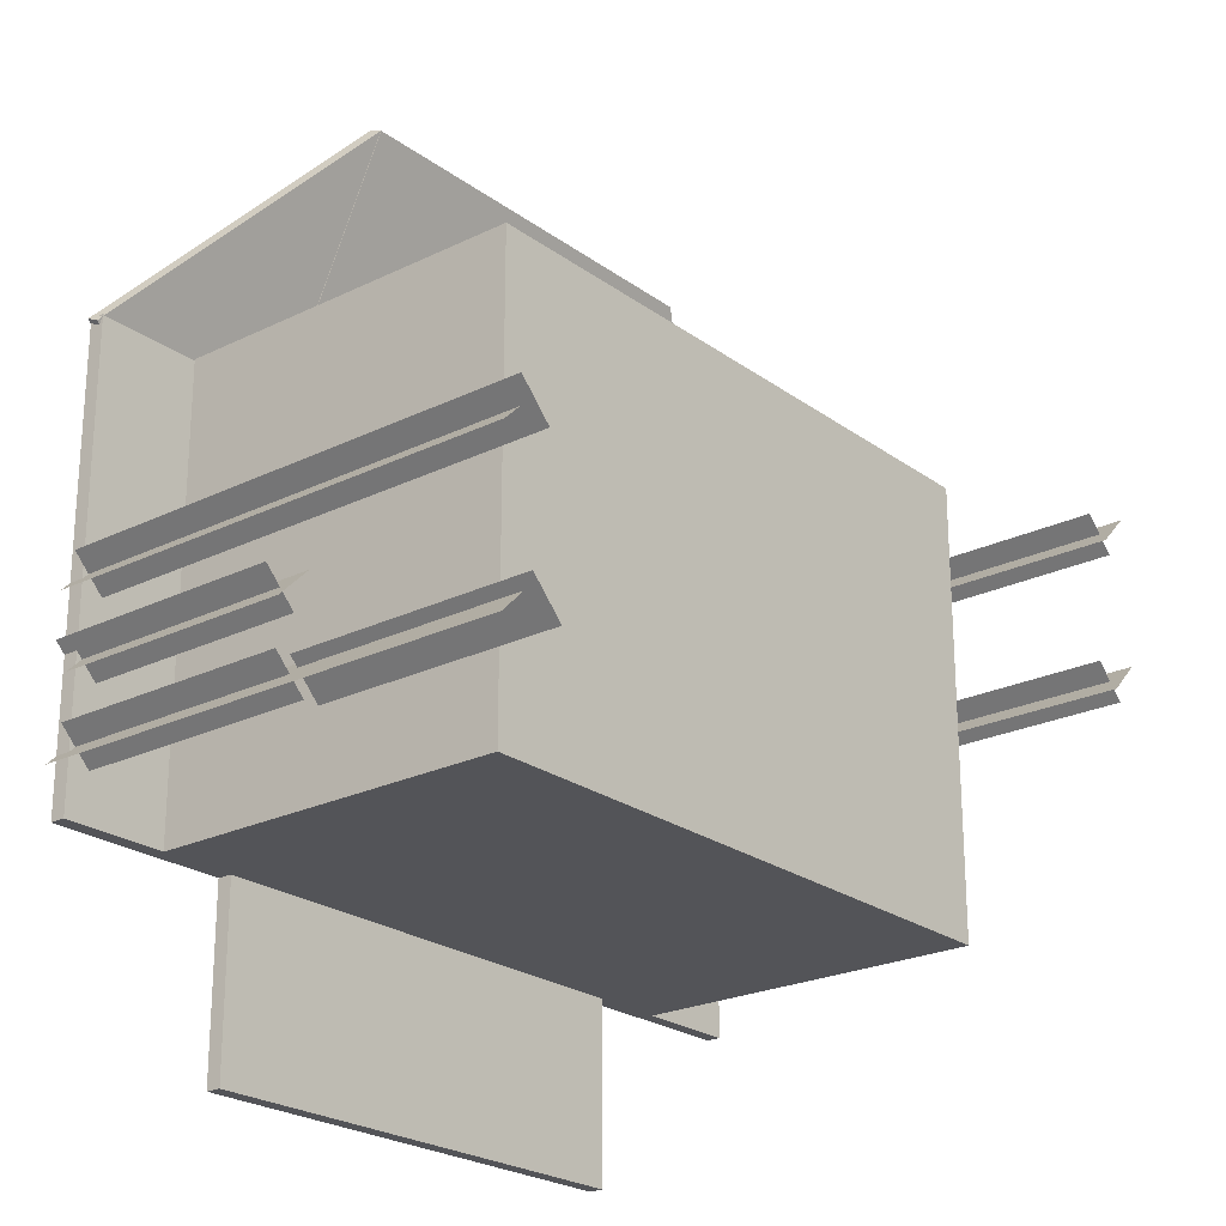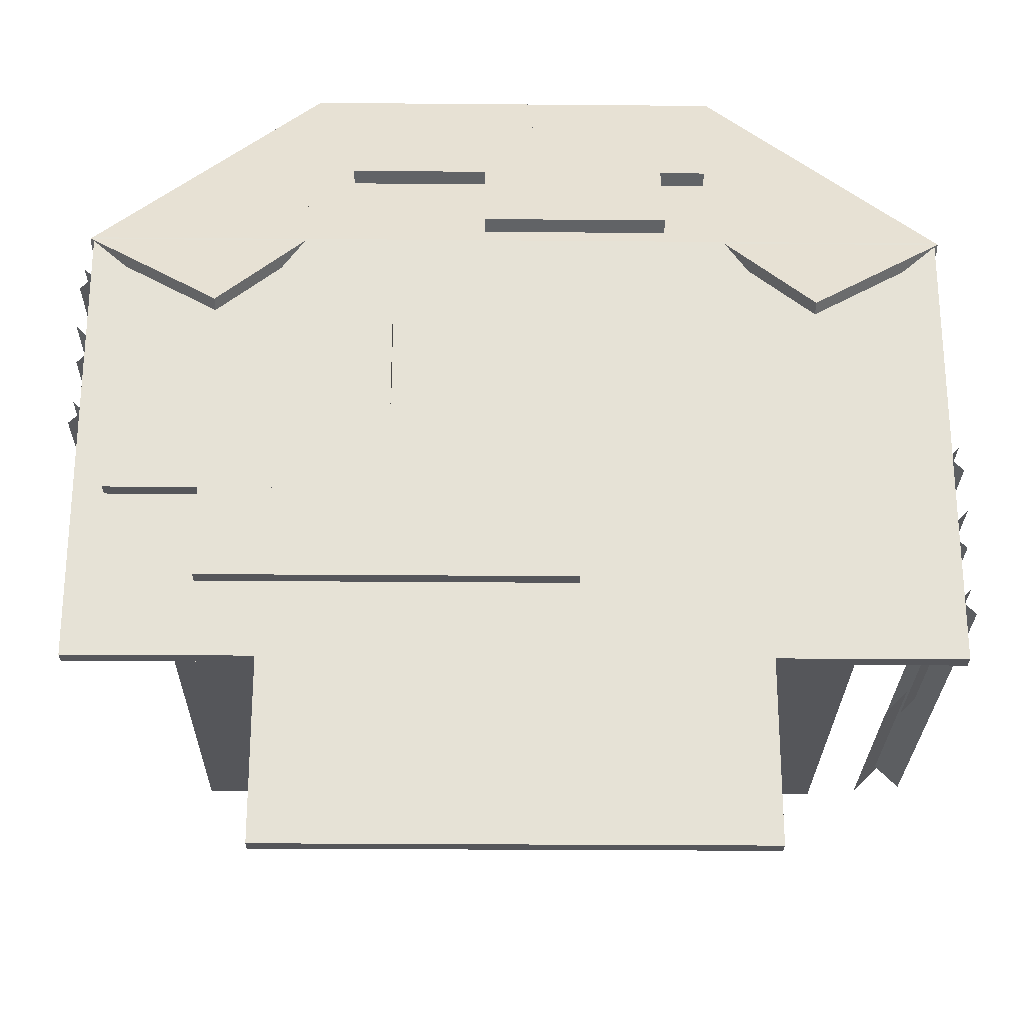
<metadata>
{"format":"obj","ext":"obj","renderer":"f3d","projection":"perspective","resolution":1024,"background":"white","views":[{"elev":-23.4,"azim":-50.5,"up":"+Z"},{"elev":-25.8,"azim":179.2,"up":"+Z"}]}
</metadata>
<code>
o eshkere
v 1.75 0.9375 0.9
v 1.75 0.9375 -0.975
v 1.75 0.875 0.9
v 1.75 0.875 -0.975
v -1.75 0.9375 -0.975
v -1.75 0.9375 0.9
v -1.75 0.875 -0.975
v -1.75 0.875 0.9
v 1 0.9375 -0.975
v 1 0.9375 -1.725
v 1 0.875 -0.975
v 1 0.875 -1.725
v -1 0.9375 -1.725
v -1 0.9375 -0.975
v -1 0.875 -1.725
v -1 0.875 -0.975
v 0.875 0.4621 1.92
v 0.875 0.9375 0.9
v 0.875 0.4054 1.893
v 0.875 0.8809 0.8736
v -0.875 0.9375 0.9
v -0.875 0.4621 1.92
v -0.875 0.8809 0.8736
v -0.875 0.4054 1.893
v -0.875 0.4592 1.918
v -0.3228 0.6432 1.524
v -0.875 0.4082 1.895
v -0.3228 0.5922 1.5
v -1.213 1.12 0.5006
v -1.765 0.9363 0.8952
v -1.213 1.069 0.4769
v -1.765 0.8853 0.8714
v 1.765 0.9363 0.8952
v 1.213 1.12 0.5006
v 1.765 0.8853 0.8714
v 1.213 1.069 0.4769
v 0.3228 0.6432 1.524
v 0.875 0.4592 1.918
v 0.3228 0.5922 1.5
v 0.875 0.4082 1.895
v 1.312 0.875 0.9
v 1.312 0.875 -0.975
v 1.312 -0.625 0.9
v 1.312 -0.625 -0.975
v -1.312 0.875 -0.975
v -1.312 0.875 0.9
v -1.312 -0.625 -0.975
v -1.312 -0.625 0.9
v 1.791 0.875 0.785
v 1.659 0.875 0.6525
v 1.791 -0.125 0.785
v 1.659 -0.125 0.6525
v 1.659 0.875 0.6525
v 1.791 0.875 0.785
v 1.659 -0.125 0.6525
v 1.791 -0.125 0.785
v 1.659 0.9375 0.785
v 1.791 0.9375 0.6525
v 1.659 -0.0625 0.785
v 1.791 -0.0625 0.6525
v 1.791 0.9375 0.6525
v 1.659 0.9375 0.785
v 1.791 -0.0625 0.6525
v 1.659 -0.0625 0.785
v 1.659 0.875 0.4725
v 1.791 0.875 0.34
v 1.659 -0.125 0.4725
v 1.791 -0.125 0.34
v 1.791 0.875 0.34
v 1.659 0.875 0.4725
v 1.791 -0.125 0.34
v 1.659 -0.125 0.4725
v 1.791 0.9375 0.4725
v 1.659 0.9375 0.34
v 1.791 -0.0625 0.4725
v 1.659 -0.0625 0.34
v 1.659 0.9375 0.34
v 1.791 0.9375 0.4725
v 1.659 -0.0625 0.34
v 1.791 -0.0625 0.4725
v 1.791 0.875 0.16
v 1.659 0.875 0.02746
v 1.791 -0.125 0.16
v 1.659 -0.125 0.02746
v 1.659 0.875 0.02746
v 1.791 0.875 0.16
v 1.659 -0.125 0.02746
v 1.791 -0.125 0.16
v 1.659 0.9375 0.16
v 1.791 0.9375 0.02746
v 1.659 -0.0625 0.16
v 1.791 -0.0625 0.02746
v 1.791 0.9375 0.02746
v 1.659 0.9375 0.16
v 1.791 -0.0625 0.02746
v 1.659 -0.0625 0.16
v 1.791 -0.125 0.785
v 1.659 -0.125 0.6525
v 1.791 -1.125 0.785
v 1.659 -1.125 0.6525
v 1.659 -0.125 0.6525
v 1.791 -0.125 0.785
v 1.659 -1.125 0.6525
v 1.791 -1.125 0.785
v 1.659 -0.0625 0.785
v 1.791 -0.0625 0.6525
v 1.659 -1.062 0.785
v 1.791 -1.062 0.6525
v 1.791 -0.0625 0.6525
v 1.659 -0.0625 0.785
v 1.791 -1.062 0.6525
v 1.659 -1.062 0.785
v 1.791 -0.125 0.16
v 1.659 -0.125 0.02746
v 1.791 -1.125 0.16
v 1.659 -1.125 0.02746
v 1.659 -0.125 0.02746
v 1.791 -0.125 0.16
v 1.659 -1.125 0.02746
v 1.791 -1.125 0.16
v 1.659 -0.0625 0.16
v 1.791 -0.0625 0.02746
v 1.659 -1.062 0.16
v 1.791 -1.062 0.02746
v 1.791 -0.0625 0.02746
v 1.659 -0.0625 0.16
v 1.791 -1.062 0.02746
v 1.659 -1.062 0.16
v -1.659 0.9375 -0.02746
v -1.791 0.9375 -0.16
v -1.659 -0.0625 -0.02746
v -1.791 -0.0625 -0.16
v -1.791 0.9375 -0.16
v -1.659 0.9375 -0.02746
v -1.791 -0.0625 -0.16
v -1.659 -0.0625 -0.02746
v -1.791 0.875 -0.02746
v -1.659 0.875 -0.16
v -1.791 -0.125 -0.02746
v -1.659 -0.125 -0.16
v -1.659 0.875 -0.16
v -1.791 0.875 -0.02746
v -1.659 -0.125 -0.16
v -1.791 -0.125 -0.02746
v -1.659 0.875 -0.34
v -1.791 0.875 -0.4725
v -1.659 -0.125 -0.34
v -1.791 -0.125 -0.4725
v -1.791 0.875 -0.4725
v -1.659 0.875 -0.34
v -1.791 -0.125 -0.4725
v -1.659 -0.125 -0.34
v -1.791 0.9375 -0.34
v -1.659 0.9375 -0.4725
v -1.791 -0.0625 -0.34
v -1.659 -0.0625 -0.4725
v -1.659 0.9375 -0.4725
v -1.791 0.9375 -0.34
v -1.659 -0.0625 -0.4725
v -1.791 -0.0625 -0.34
v -1.791 0.875 -0.6525
v -1.659 0.875 -0.785
v -1.791 -0.125 -0.6525
v -1.659 -0.125 -0.785
v -1.659 0.875 -0.785
v -1.791 0.875 -0.6525
v -1.659 -0.125 -0.785
v -1.791 -0.125 -0.6525
v -1.659 0.9375 -0.6525
v -1.791 0.9375 -0.785
v -1.659 -0.0625 -0.6525
v -1.791 -0.0625 -0.785
v -1.791 0.9375 -0.785
v -1.659 0.9375 -0.6525
v -1.791 -0.0625 -0.785
v -1.659 -0.0625 -0.6525
v -1.729 -0.125 -0.6525
v -1.596 -0.125 -0.785
v -1.729 -1.125 -0.6525
v -1.596 -1.125 -0.785
v -1.596 -0.125 -0.785
v -1.729 -0.125 -0.6525
v -1.596 -1.125 -0.785
v -1.729 -1.125 -0.6525
v -1.659 -0.0625 -0.02746
v -1.791 -0.0625 -0.16
v -1.659 -1.062 -0.02746
v -1.791 -1.062 -0.16
v -1.791 -0.0625 -0.16
v -1.659 -0.0625 -0.02746
v -1.791 -1.062 -0.16
v -1.659 -1.062 -0.02746
v -1.791 -0.125 -0.02746
v -1.659 -0.125 -0.16
v -1.791 -1.125 -0.02746
v -1.659 -1.125 -0.16
v -1.659 -0.125 -0.16
v -1.791 -0.125 -0.02746
v -1.659 -1.125 -0.16
v -1.791 -1.125 -0.02746
v -1.659 -0.0625 -0.6525
v -1.791 -0.0625 -0.785
v -1.659 -1.062 -0.6525
v -1.791 -1.062 -0.785
v -1.791 -0.0625 -0.785
v -1.659 -0.0625 -0.6525
v -1.791 -1.062 -0.785
v -1.659 -1.062 -0.6525
v 1.75 0.9375 0.9
v 1.75 0.9375 -0.975
v 1.75 0.875 0.9
v 1.75 0.875 -0.975
v -1.75 0.9375 -0.975
v -1.75 0.9375 0.9
v -1.75 0.875 -0.975
v -1.75 0.875 0.9
v 1 0.9375 -0.975
v 1 0.9375 -1.725
v 1 0.875 -0.975
v 1 0.875 -1.725
v -1 0.9375 -1.725
v -1 0.9375 -0.975
v -1 0.875 -1.725
v -1 0.875 -0.975
v 0.875 0.4621 1.92
v 0.875 0.9375 0.9
v 0.875 0.4054 1.893
v 0.875 0.8809 0.8736
v -0.875 0.9375 0.9
v -0.875 0.4621 1.92
v -0.875 0.8809 0.8736
v -0.875 0.4054 1.893
v -0.875 0.4592 1.918
v -0.3228 0.6432 1.524
v -0.875 0.4082 1.895
v -0.3228 0.5922 1.5
v -1.213 1.12 0.5006
v -1.765 0.9363 0.8952
v -1.213 1.069 0.4769
v -1.765 0.8853 0.8714
v 1.765 0.9363 0.8952
v 1.213 1.12 0.5006
v 1.765 0.8853 0.8714
v 1.213 1.069 0.4769
v 0.3228 0.6432 1.524
v 0.875 0.4592 1.918
v 0.3228 0.5922 1.5
v 0.875 0.4082 1.895
v 1.312 0.875 0.9
v 1.312 0.875 -0.975
v 1.312 -0.625 0.9
v 1.312 -0.625 -0.975
v -1.312 0.875 -0.975
v -1.312 0.875 0.9
v -1.312 -0.625 -0.975
v -1.312 -0.625 0.9
v 1.791 0.875 0.785
v 1.659 0.875 0.6525
v 1.791 -0.125 0.785
v 1.659 -0.125 0.6525
v 1.659 0.875 0.6525
v 1.791 0.875 0.785
v 1.659 -0.125 0.6525
v 1.791 -0.125 0.785
v 1.659 0.9375 0.785
v 1.791 0.9375 0.6525
v 1.659 -0.0625 0.785
v 1.791 -0.0625 0.6525
v 1.791 0.9375 0.6525
v 1.659 0.9375 0.785
v 1.791 -0.0625 0.6525
v 1.659 -0.0625 0.785
v 1.659 0.875 0.4725
v 1.791 0.875 0.34
v 1.659 -0.125 0.4725
v 1.791 -0.125 0.34
v 1.791 0.875 0.34
v 1.659 0.875 0.4725
v 1.791 -0.125 0.34
v 1.659 -0.125 0.4725
v 1.791 0.9375 0.4725
v 1.659 0.9375 0.34
v 1.791 -0.0625 0.4725
v 1.659 -0.0625 0.34
v 1.659 0.9375 0.34
v 1.791 0.9375 0.4725
v 1.659 -0.0625 0.34
v 1.791 -0.0625 0.4725
v 1.791 0.875 0.16
v 1.659 0.875 0.02746
v 1.791 -0.125 0.16
v 1.659 -0.125 0.02746
v 1.659 0.875 0.02746
v 1.791 0.875 0.16
v 1.659 -0.125 0.02746
v 1.791 -0.125 0.16
v 1.659 0.9375 0.16
v 1.791 0.9375 0.02746
v 1.659 -0.0625 0.16
v 1.791 -0.0625 0.02746
v 1.791 0.9375 0.02746
v 1.659 0.9375 0.16
v 1.791 -0.0625 0.02746
v 1.659 -0.0625 0.16
v 1.791 -0.125 0.785
v 1.659 -0.125 0.6525
v 1.791 -1.125 0.785
v 1.659 -1.125 0.6525
v 1.659 -0.125 0.6525
v 1.791 -0.125 0.785
v 1.659 -1.125 0.6525
v 1.791 -1.125 0.785
v 1.659 -0.0625 0.785
v 1.791 -0.0625 0.6525
v 1.659 -1.062 0.785
v 1.791 -1.062 0.6525
v 1.791 -0.0625 0.6525
v 1.659 -0.0625 0.785
v 1.791 -1.062 0.6525
v 1.659 -1.062 0.785
v 1.791 -0.125 0.16
v 1.659 -0.125 0.02746
v 1.791 -1.125 0.16
v 1.659 -1.125 0.02746
v 1.659 -0.125 0.02746
v 1.791 -0.125 0.16
v 1.659 -1.125 0.02746
v 1.791 -1.125 0.16
v 1.659 -0.0625 0.16
v 1.791 -0.0625 0.02746
v 1.659 -1.062 0.16
v 1.791 -1.062 0.02746
v 1.791 -0.0625 0.02746
v 1.659 -0.0625 0.16
v 1.791 -1.062 0.02746
v 1.659 -1.062 0.16
v -1.659 0.9375 -0.02746
v -1.791 0.9375 -0.16
v -1.659 -0.0625 -0.02746
v -1.791 -0.0625 -0.16
v -1.791 0.9375 -0.16
v -1.659 0.9375 -0.02746
v -1.791 -0.0625 -0.16
v -1.659 -0.0625 -0.02746
v -1.791 0.875 -0.02746
v -1.659 0.875 -0.16
v -1.791 -0.125 -0.02746
v -1.659 -0.125 -0.16
v -1.659 0.875 -0.16
v -1.791 0.875 -0.02746
v -1.659 -0.125 -0.16
v -1.791 -0.125 -0.02746
v -1.659 0.875 -0.34
v -1.791 0.875 -0.4725
v -1.659 -0.125 -0.34
v -1.791 -0.125 -0.4725
v -1.791 0.875 -0.4725
v -1.659 0.875 -0.34
v -1.791 -0.125 -0.4725
v -1.659 -0.125 -0.34
v -1.791 0.9375 -0.34
v -1.659 0.9375 -0.4725
v -1.791 -0.0625 -0.34
v -1.659 -0.0625 -0.4725
v -1.659 0.9375 -0.4725
v -1.791 0.9375 -0.34
v -1.659 -0.0625 -0.4725
v -1.791 -0.0625 -0.34
v -1.791 0.875 -0.6525
v -1.659 0.875 -0.785
v -1.791 -0.125 -0.6525
v -1.659 -0.125 -0.785
v -1.659 0.875 -0.785
v -1.791 0.875 -0.6525
v -1.659 -0.125 -0.785
v -1.791 -0.125 -0.6525
v -1.659 0.9375 -0.6525
v -1.791 0.9375 -0.785
v -1.659 -0.0625 -0.6525
v -1.791 -0.0625 -0.785
v -1.791 0.9375 -0.785
v -1.659 0.9375 -0.6525
v -1.791 -0.0625 -0.785
v -1.659 -0.0625 -0.6525
v -1.729 -0.125 -0.6525
v -1.596 -0.125 -0.785
v -1.729 -1.125 -0.6525
v -1.596 -1.125 -0.785
v -1.596 -0.125 -0.785
v -1.729 -0.125 -0.6525
v -1.596 -1.125 -0.785
v -1.729 -1.125 -0.6525
v -1.659 -0.0625 -0.02746
v -1.791 -0.0625 -0.16
v -1.659 -1.062 -0.02746
v -1.791 -1.062 -0.16
v -1.791 -0.0625 -0.16
v -1.659 -0.0625 -0.02746
v -1.791 -1.062 -0.16
v -1.659 -1.062 -0.02746
v -1.791 -0.125 -0.02746
v -1.659 -0.125 -0.16
v -1.791 -1.125 -0.02746
v -1.659 -1.125 -0.16
v -1.659 -0.125 -0.16
v -1.791 -0.125 -0.02746
v -1.659 -1.125 -0.16
v -1.791 -1.125 -0.02746
v -1.659 -0.0625 -0.6525
v -1.791 -0.0625 -0.785
v -1.659 -1.062 -0.6525
v -1.791 -1.062 -0.785
v -1.791 -0.0625 -0.785
v -1.659 -0.0625 -0.6525
v -1.791 -1.062 -0.785
v -1.659 -1.062 -0.6525
v -0.625 0.8107 1.324
v 0.125 0.8107 1.324
v -0.625 0.754 1.297
v 0.125 0.754 1.297
v 0.125 0.9691 0.9837
v -0.625 0.9691 0.9837
v 0.125 0.9125 0.9573
v -0.625 0.9125 0.9573
v -0.8125 0.6522 1.663
v -0.0625 0.6522 1.663
v -0.8125 0.5955 1.637
v -0.0625 0.5955 1.637
v -0.0625 0.8107 1.324
v -0.8125 0.8107 1.324
v -0.0625 0.754 1.297
v -0.8125 0.754 1.297
v 0.875 1.002 0.0875
v 1.625 1.002 0.0875
v 0.875 0.9391 0.0875
v 1.625 0.9391 0.0875
v 1.625 1.002 -0.2875
v 0.875 1.002 -0.2875
v 1.625 0.9391 -0.2875
v 0.875 0.9391 -0.2875
v 0.5 1.002 0.4625
v 1.25 1.002 0.4625
v 0.5 0.9391 0.4625
v 1.25 0.9391 0.4625
v 1.25 1.002 0.0875
v 0.5 1.002 0.0875
v 1.25 0.9391 0.0875
v 0.5 0.9391 0.0875
v -0.25 1.002 -0.2875
v 0.5 1.002 -0.2875
v -0.25 0.9391 -0.2875
v 0.5 0.9391 -0.2875
v 0.5 1.002 -0.6625
v -0.25 1.002 -0.6625
v 0.5 0.9391 -0.6625
v -0.25 0.9391 -0.6625
v 0.5 1.002 -0.2875
v 1.25 1.002 -0.2875
v 0.5 0.9391 -0.2875
v 1.25 0.9391 -0.2875
v 1.25 1.002 -0.6625
v 0.5 1.002 -0.6625
v 1.25 0.9391 -0.6625
v 0.5 0.9391 -0.6625
v 0.125 1.002 0.0875
v 0.875 1.002 0.0875
v 0.125 0.9391 0.0875
v 0.875 0.9391 0.0875
v 0.875 1.002 -0.2875
v 0.125 1.002 -0.2875
v 0.875 0.9391 -0.2875
v 0.125 0.9391 -0.2875
v -0.0625 0.6522 1.663
v 0.6875 0.6522 1.663
v -0.0625 0.5955 1.637
v 0.6875 0.5955 1.637
v 0.6875 0.8107 1.324
v -0.0625 0.8107 1.324
v 0.6875 0.754 1.297
v -0.0625 0.754 1.297
f 4 2 5 7
f 3 1 2 4
f 8 6 1 3
f 7 5 6 8
f 6 5 2 1
f 7 8 3 4
f 12 10 13 15
f 11 9 10 12
f 16 14 9 11
f 15 13 14 16
f 14 13 10 9
f 15 16 11 12
f 20 18 21 23
f 19 17 18 20
f 24 22 17 19
f 23 21 22 24
f 22 21 18 17
f 23 24 19 20
f 28 26 29 31
f 27 25 26 28
f 32 30 25 27
f 31 29 30 32
f 30 29 26 25
f 31 32 27 28
f 36 34 37 39
f 35 33 34 36
f 40 38 33 35
f 39 37 38 40
f 38 37 34 33
f 39 40 35 36
f 44 42 45 47
f 43 41 42 44
f 48 46 41 43
f 47 45 46 48
f 46 45 42 41
f 47 48 43 44
f 52 50 53 55
f 51 49 50 52
f 56 54 49 51
f 55 53 54 56
f 54 53 50 49
f 55 56 51 52
f 60 58 61 63
f 59 57 58 60
f 64 62 57 59
f 63 61 62 64
f 62 61 58 57
f 63 64 59 60
f 68 66 69 71
f 67 65 66 68
f 72 70 65 67
f 71 69 70 72
f 70 69 66 65
f 71 72 67 68
f 76 74 77 79
f 75 73 74 76
f 80 78 73 75
f 79 77 78 80
f 78 77 74 73
f 79 80 75 76
f 84 82 85 87
f 83 81 82 84
f 88 86 81 83
f 87 85 86 88
f 86 85 82 81
f 87 88 83 84
f 92 90 93 95
f 91 89 90 92
f 96 94 89 91
f 95 93 94 96
f 94 93 90 89
f 95 96 91 92
f 100 98 101 103
f 99 97 98 100
f 104 102 97 99
f 103 101 102 104
f 102 101 98 97
f 103 104 99 100
f 108 106 109 111
f 107 105 106 108
f 112 110 105 107
f 111 109 110 112
f 110 109 106 105
f 111 112 107 108
f 116 114 117 119
f 115 113 114 116
f 120 118 113 115
f 119 117 118 120
f 118 117 114 113
f 119 120 115 116
f 124 122 125 127
f 123 121 122 124
f 128 126 121 123
f 127 125 126 128
f 126 125 122 121
f 127 128 123 124
f 132 130 133 135
f 131 129 130 132
f 136 134 129 131
f 135 133 134 136
f 134 133 130 129
f 135 136 131 132
f 140 138 141 143
f 139 137 138 140
f 144 142 137 139
f 143 141 142 144
f 142 141 138 137
f 143 144 139 140
f 148 146 149 151
f 147 145 146 148
f 152 150 145 147
f 151 149 150 152
f 150 149 146 145
f 151 152 147 148
f 156 154 157 159
f 155 153 154 156
f 160 158 153 155
f 159 157 158 160
f 158 157 154 153
f 159 160 155 156
f 164 162 165 167
f 163 161 162 164
f 168 166 161 163
f 167 165 166 168
f 166 165 162 161
f 167 168 163 164
f 172 170 173 175
f 171 169 170 172
f 176 174 169 171
f 175 173 174 176
f 174 173 170 169
f 175 176 171 172
f 180 178 181 183
f 179 177 178 180
f 184 182 177 179
f 183 181 182 184
f 182 181 178 177
f 183 184 179 180
f 188 186 189 191
f 187 185 186 188
f 192 190 185 187
f 191 189 190 192
f 190 189 186 185
f 191 192 187 188
f 196 194 197 199
f 195 193 194 196
f 200 198 193 195
f 199 197 198 200
f 198 197 194 193
f 199 200 195 196
f 204 202 205 207
f 203 201 202 204
f 208 206 201 203
f 207 205 206 208
f 206 205 202 201
f 207 208 203 204
f 212 215 213 210
f 211 212 210 209
f 216 211 209 214
f 215 216 214 213
f 214 209 210 213
f 215 212 211 216
f 220 223 221 218
f 219 220 218 217
f 224 219 217 222
f 223 224 222 221
f 222 217 218 221
f 223 220 219 224
f 228 231 229 226
f 227 228 226 225
f 232 227 225 230
f 231 232 230 229
f 230 225 226 229
f 231 228 227 232
f 236 239 237 234
f 235 236 234 233
f 240 235 233 238
f 239 240 238 237
f 238 233 234 237
f 239 236 235 240
f 244 247 245 242
f 243 244 242 241
f 248 243 241 246
f 247 248 246 245
f 246 241 242 245
f 247 244 243 248
f 252 255 253 250
f 251 252 250 249
f 256 251 249 254
f 255 256 254 253
f 254 249 250 253
f 255 252 251 256
f 260 263 261 258
f 259 260 258 257
f 264 259 257 262
f 263 264 262 261
f 262 257 258 261
f 263 260 259 264
f 268 271 269 266
f 267 268 266 265
f 272 267 265 270
f 271 272 270 269
f 270 265 266 269
f 271 268 267 272
f 276 279 277 274
f 275 276 274 273
f 280 275 273 278
f 279 280 278 277
f 278 273 274 277
f 279 276 275 280
f 284 287 285 282
f 283 284 282 281
f 288 283 281 286
f 287 288 286 285
f 286 281 282 285
f 287 284 283 288
f 292 295 293 290
f 291 292 290 289
f 296 291 289 294
f 295 296 294 293
f 294 289 290 293
f 295 292 291 296
f 300 303 301 298
f 299 300 298 297
f 304 299 297 302
f 303 304 302 301
f 302 297 298 301
f 303 300 299 304
f 308 311 309 306
f 307 308 306 305
f 312 307 305 310
f 311 312 310 309
f 310 305 306 309
f 311 308 307 312
f 316 319 317 314
f 315 316 314 313
f 320 315 313 318
f 319 320 318 317
f 318 313 314 317
f 319 316 315 320
f 324 327 325 322
f 323 324 322 321
f 328 323 321 326
f 327 328 326 325
f 326 321 322 325
f 327 324 323 328
f 332 335 333 330
f 331 332 330 329
f 336 331 329 334
f 335 336 334 333
f 334 329 330 333
f 335 332 331 336
f 340 343 341 338
f 339 340 338 337
f 344 339 337 342
f 343 344 342 341
f 342 337 338 341
f 343 340 339 344
f 348 351 349 346
f 347 348 346 345
f 352 347 345 350
f 351 352 350 349
f 350 345 346 349
f 351 348 347 352
f 356 359 357 354
f 355 356 354 353
f 360 355 353 358
f 359 360 358 357
f 358 353 354 357
f 359 356 355 360
f 364 367 365 362
f 363 364 362 361
f 368 363 361 366
f 367 368 366 365
f 366 361 362 365
f 367 364 363 368
f 372 375 373 370
f 371 372 370 369
f 376 371 369 374
f 375 376 374 373
f 374 369 370 373
f 375 372 371 376
f 380 383 381 378
f 379 380 378 377
f 384 379 377 382
f 383 384 382 381
f 382 377 378 381
f 383 380 379 384
f 388 391 389 386
f 387 388 386 385
f 392 387 385 390
f 391 392 390 389
f 390 385 386 389
f 391 388 387 392
f 396 399 397 394
f 395 396 394 393
f 400 395 393 398
f 399 400 398 397
f 398 393 394 397
f 399 396 395 400
f 404 407 405 402
f 403 404 402 401
f 408 403 401 406
f 407 408 406 405
f 406 401 402 405
f 407 404 403 408
f 412 415 413 410
f 411 412 410 409
f 416 411 409 414
f 415 416 414 413
f 414 409 410 413
f 415 412 411 416
f 420 423 421 418
f 419 420 418 417
f 424 419 417 422
f 423 424 422 421
f 422 417 418 421
f 423 420 419 424
f 428 431 429 426
f 427 428 426 425
f 432 427 425 430
f 431 432 430 429
f 430 425 426 429
f 431 428 427 432
f 436 439 437 434
f 435 436 434 433
f 440 435 433 438
f 439 440 438 437
f 438 433 434 437
f 439 436 435 440
f 444 447 445 442
f 443 444 442 441
f 448 443 441 446
f 447 448 446 445
f 446 441 442 445
f 447 444 443 448
f 452 455 453 450
f 451 452 450 449
f 456 451 449 454
f 455 456 454 453
f 454 449 450 453
f 455 452 451 456
f 460 463 461 458
f 459 460 458 457
f 464 459 457 462
f 463 464 462 461
f 462 457 458 461
f 463 460 459 464
f 468 471 469 466
f 467 468 466 465
f 472 467 465 470
f 471 472 470 469
f 470 465 466 469
f 471 468 467 472
f 476 479 477 474
f 475 476 474 473
f 480 475 473 478
f 479 480 478 477
f 478 473 474 477
f 479 476 475 480

</code>
